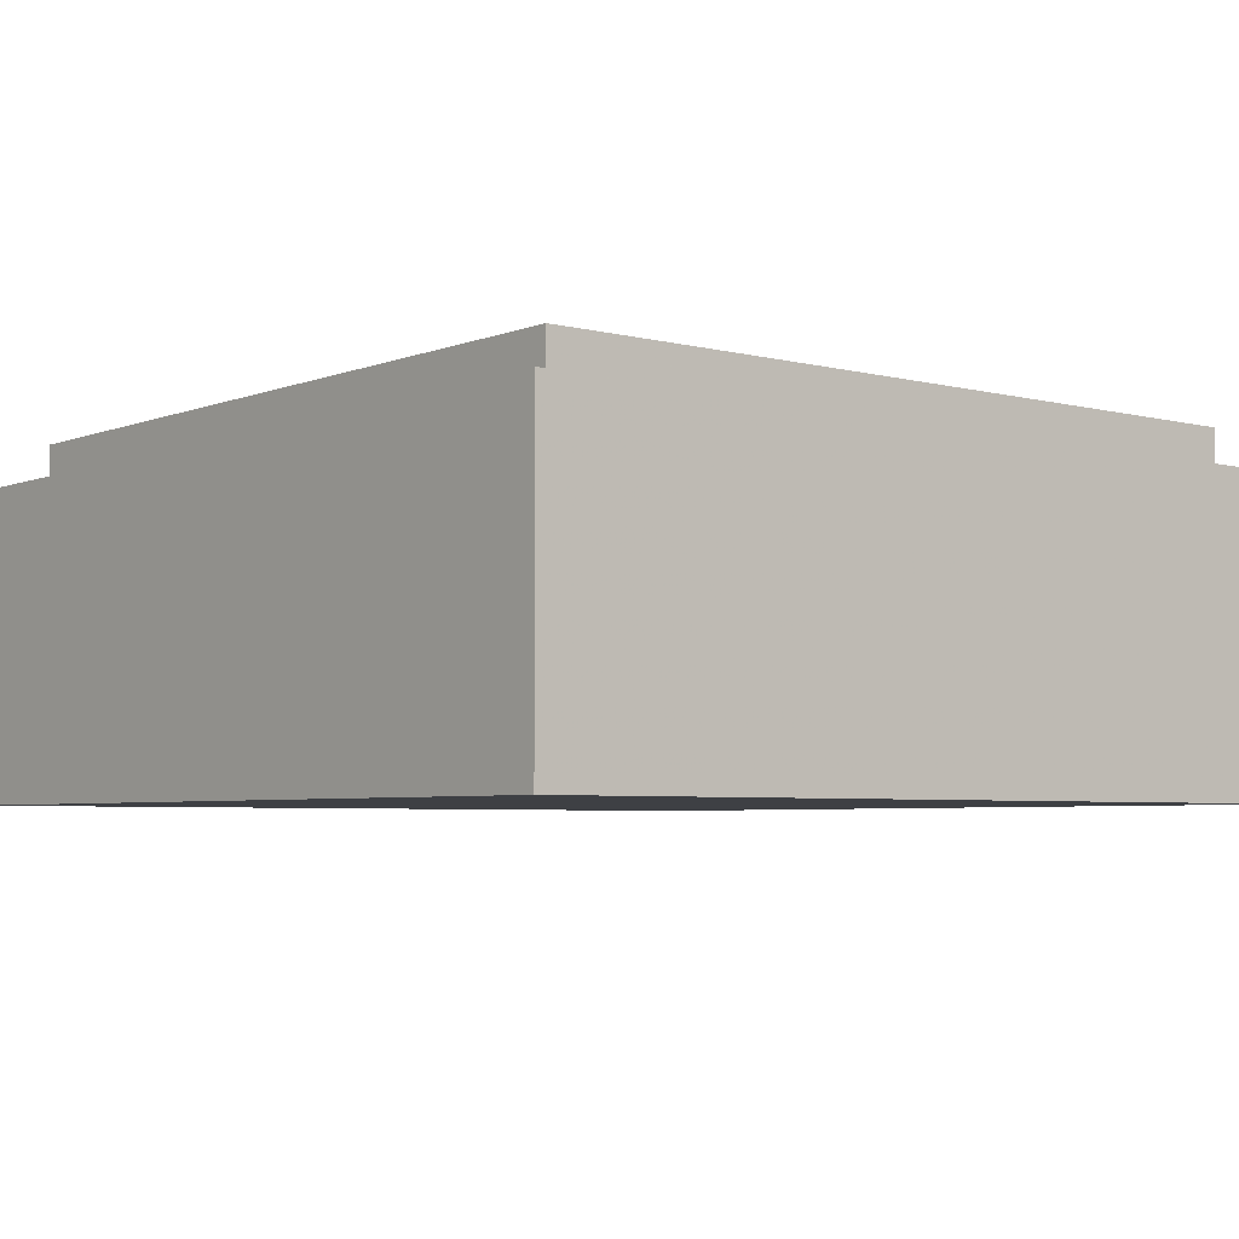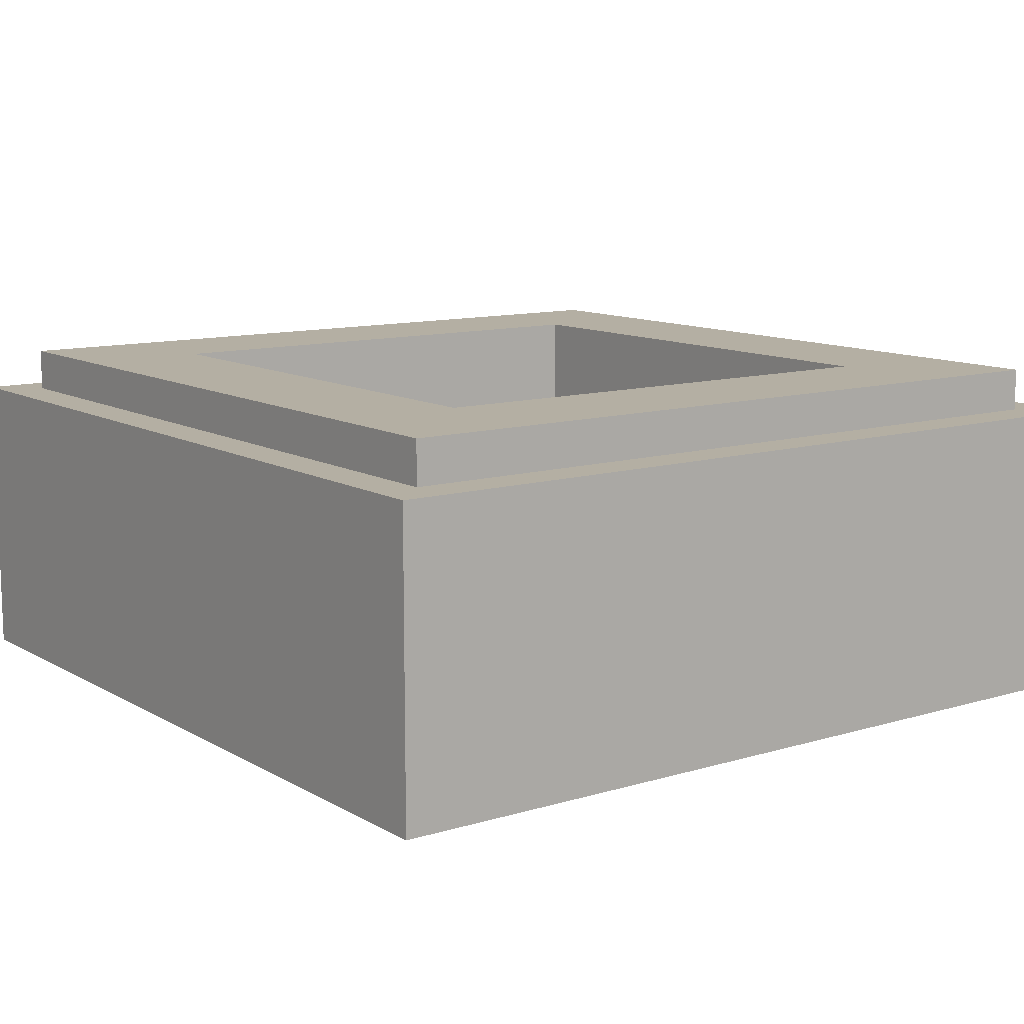
<metadata>
{"format":"obj","ext":"obj","renderer":"f3d","projection":"perspective","resolution":1024,"background":"white","views":[{"elev":-4.7,"azim":-129.4,"up":"+Y"},{"elev":11.2,"azim":-126.3,"up":"+Y"}]}
</metadata>
<code>
v -0.5 0.35 0.5
v -0.5 0 0.5
v 0.5 0 0.5
v 0.5 0.35 0.5
v -0.5 0.35 -0.5
v -0.5 0 -0.5
v -0.5 0 0.5
v -0.5 0.35 0.5
v 0.5 0.35 -0.5
v 0.5 0 -0.5
v -0.5 0 -0.5
v -0.5 0.35 -0.5
v 0.5 0.35 0.5
v 0.5 0 0.5
v 0.5 0 -0.5
v 0.5 0.35 -0.5
v -0.3 0.2 0.3
v 0.3 0.2 0.3
v 0.3 0.2 -0.3
v -0.3 0.2 -0.3
v -0.3 0.2 0.3
v -0.3 0.4 0.3
v 0.3 0.4 0.3
v 0.3 0.2 0.3
v -0.3 0.2 -0.3
v -0.3 0.4 -0.3
v -0.3 0.4 0.3
v -0.3 0.2 0.3
v 0.3 0.2 -0.3
v 0.3 0.4 -0.3
v -0.3 0.4 -0.3
v -0.3 0.2 -0.3
v 0.3 0.2 0.3
v 0.3 0.4 0.3
v 0.3 0.4 -0.3
v 0.3 0.2 -0.3
v -0.45 0.4 0.45
v -0.45 0.35 0.45
v 0.45 0.35 0.45
v 0.45 0.4 0.45
v -0.45 0.4 -0.45
v -0.45 0.35 -0.45
v -0.45 0.35 0.45
v -0.45 0.4 0.45
v 0.45 0.4 -0.45
v 0.45 0.35 -0.45
v -0.45 0.35 -0.45
v -0.45 0.4 -0.45
v 0.45 0.4 0.45
v 0.45 0.35 0.45
v 0.45 0.35 -0.45
v 0.45 0.4 -0.45
v 0.45 0.4 0.45
v 0.3 0.4 0.3
v -0.3 0.4 0.3
v -0.45 0.4 0.45
v -0.45 0.4 0.45
v -0.3 0.4 0.3
v -0.3 0.4 -0.3
v -0.45 0.4 -0.45
v -0.45 0.4 -0.45
v -0.3 0.4 -0.3
v 0.3 0.4 -0.3
v 0.45 0.4 -0.45
v 0.45 0.4 -0.45
v 0.3 0.4 -0.3
v 0.3 0.4 0.3
v 0.45 0.4 0.45
v 0.5 0.35 0.5
v 0.45 0.35 0.45
v -0.45 0.35 0.45
v -0.5 0.35 0.5
v -0.5 0.35 0.5
v -0.45 0.35 0.45
v -0.45 0.35 -0.45
v -0.5 0.35 -0.5
v -0.5 0.35 -0.5
v -0.45 0.35 -0.45
v 0.45 0.35 -0.45
v 0.5 0.35 -0.5
v 0.5 0.35 -0.5
v 0.45 0.35 -0.45
v 0.45 0.35 0.45
v 0.5 0.35 0.5
v -0.28 0 0.1
v -0.29 0 0.11
v -0.305 0 0.105
v -0.32 0 0.095
v -0.28 0 0.085
v -0.28 0 0.1
v -0.32 0 0.095
v -0.33 0 0.075
v -0.295 0 0.07
v -0.28 0 0.085
v -0.33 0 0.075
v -0.345 0 0.04
v -0.31 0 0.03
v -0.295 0 0.07
v -0.345 0 0.04
v -0.35 0 0.01
v -0.315 0 0.005
v -0.31 0 0.03
v -0.35 0 0.01
v -0.35 0 -0.01
v -0.31 0 -0.005
v -0.315 0 0.005
v -0.35 0 -0.01
v -0.34 0 -0.03
v -0.31 0 -0.005
v -0.34 0 -0.03
v -0.32 0 -0.045
v -0.295 0 -0.01
v -0.295 0 -0.01
v -0.32 0 -0.045
v -0.29 0 -0.045
v -0.27 0 0
v -0.27 0 0
v -0.29 0 -0.045
v -0.265 0 -0.03
v -0.24 0 0.025
v -0.24 0 0.025
v -0.265 0 -0.03
v -0.235 0 -0.01
v -0.24 0 0.025
v -0.235 0 -0.01
v -0.2 0 -0.005
v -0.205 0 0.02
v -0.24 0 0.055
v -0.24 0 0.025
v -0.205 0 0.02
v -0.2 0 0.045
v -0.235 0 0.085
v -0.24 0 0.055
v -0.2 0 0.045
v -0.19 0 0.075
v -0.225 0 0.11
v -0.235 0 0.085
v -0.19 0 0.075
v -0.19 0 0.105
v -0.21 0 0.12
v -0.225 0 0.11
v -0.19 0 0.105
v -0.195 0 0.12
v -0.2 0 -0.005
v -0.235 0 -0.01
v -0.23 0 -0.025
v -0.19 0 -0.035
v -0.19 0 -0.035
v -0.23 0 -0.025
v -0.225 0 -0.055
v -0.17 0 -0.095
v -0.17 0 -0.095
v -0.225 0 -0.055
v -0.2 0 -0.13
v -0.165 0 -0.155
v -0.165 0 -0.155
v -0.2 0 -0.13
v -0.2 0 -0.185
v -0.17 0 -0.205
v -0.17 0 -0.205
v -0.2 0 -0.185
v -0.21 0 -0.205
v -0.185 0 -0.225
v -0.185 0 -0.225
v -0.21 0 -0.205
v -0.23 0 -0.215
v -0.215 0 -0.245
v -0.215 0 -0.245
v -0.23 0 -0.215
v -0.26 0 -0.22
v -0.265 0 -0.25
v -0.265 0 -0.25
v -0.26 0 -0.22
v -0.295 0 -0.215
v -0.315 0 -0.24
v -0.315 0 -0.24
v -0.295 0 -0.215
v -0.315 0 -0.2
v -0.345 0 -0.22
v -0.345 0 -0.22
v -0.315 0 -0.2
v -0.325 0 -0.18
v -0.36 0 -0.19
v -0.36 0 -0.19
v -0.325 0 -0.18
v -0.325 0 -0.155
v -0.36 0 -0.15
v -0.36 0 -0.15
v -0.325 0 -0.155
v -0.315 0 -0.13
v -0.34 0 -0.115
v -0.34 0 -0.115
v -0.315 0 -0.13
v -0.29 0 -0.1
v -0.305 0 -0.075
v -0.305 0 -0.075
v -0.29 0 -0.1
v -0.225 0 -0.055
v -0.265 0 -0.045
v -0.23 0 -0.025
v -0.265 0 -0.045
v -0.225 0 -0.055
v -0.2 0 -0.005
v -0.19 0 -0.035
v -0.155 0 -0.01
v -0.16 0 0.025
v -0.16 0 0.025
v -0.155 0 -0.01
v -0.125 0 0.01
v -0.125 0 0.06
v -0.095 0 0.035
v -0.125 0 0.06
v -0.125 0 0.01
v -0.09 0 0.005
v -0.09 0 0.005
v -0.125 0 0.01
v -0.12 0 -0.01
v -0.075 0 -0.01
v -0.075 0 -0.01
v -0.12 0 -0.01
v -0.105 0 -0.03
v -0.08 0 -0.045
v -0.055 0 -0.02
v -0.075 0 -0.01
v -0.08 0 -0.045
v -0.05 0 -0.05
v -0.025 0 -0.01
v -0.055 0 -0.02
v -0.05 0 -0.05
v -0.015 0 -0.04
v -0.025 0 -0.01
v -0.015 0 -0.04
v 0.01 0 -0.02
v 0.005 0 0.02
v 0.005 0 0.02
v 0.01 0 -0.02
v 0.04 0 0.01
v 0.015 0 0.05
v 0.015 0 0.05
v 0.04 0 0.01
v 0.05 0 0.04
v 0.05 0 0.075
v 0.015 0 0.075
v 0.015 0 0.05
v 0.05 0 0.075
v 0.035 0 0.1
v 0 0 0.095
v 0.015 0 0.075
v 0.035 0 0.1
v 0.015 0 0.115
v -0.03 0 0.095
v 0 0 0.095
v 0.015 0 0.115
v -0.015 0 0.125
v -0.03 0 0.095
v -0.015 0 0.125
v -0.05 0 0.12
v -0.055 0 0.09
v -0.055 0 0.09
v -0.05 0 0.12
v -0.09 0 0.105
v -0.08 0 0.065
v -0.08 0 0.065
v -0.09 0 0.105
v -0.125 0 0.06
v -0.095 0 0.035
v -0.005 0 0.08
v 0 0 0.095
v -0.03 0 0.095
v -0.035 0 0.075
v -0.005 0 0.08
v -0.035 0 0.075
v -0.025 0 0.045
v 0 0 0.065
v 0 0 0.065
v -0.025 0 0.045
v -0.01 0 0.03
v 0.015 0 0.05
v 0.015 0 0.05
v -0.01 0 0.03
v 0.005 0 0.02
v 0.05 0 0.04
v 0.04 0 0.01
v 0.06 0 0.01
v 0.065 0 0.045
v 0.065 0 0.045
v 0.06 0 0.01
v 0.08 0 0.02
v 0.085 0 0.06
v 0.085 0 0.06
v 0.08 0 0.02
v 0.115 0 0.04
v 0.095 0 0.09
v 0.095 0 0.09
v 0.115 0 0.04
v 0.13 0 0.075
v 0.11 0 0.115
v 0.11 0 0.115
v 0.13 0 0.075
v 0.14 0 0.1
v 0.125 0 0.12
v 0.125 0 0.12
v 0.14 0 0.1
v 0.135 0 0.115
v 0.115 0 0.01
v 0.115 0 0.04
v 0.08 0 0.02
v 0.085 0 -0.02
v 0.125 0 -0.005
v 0.115 0 0.01
v 0.085 0 -0.02
v 0.105 0 -0.035
v 0.125 0 -0.005
v 0.105 0 -0.035
v 0.13 0 -0.04
v 0.145 0 -0.005
v 0.145 0 -0.005
v 0.13 0 -0.04
v 0.16 0 -0.03
v 0.17 0 0.01
v 0.17 0 0.01
v 0.16 0 -0.03
v 0.2 0 -0.005
v 0.185 0 0.03
v 0.185 0 0.03
v 0.2 0 -0.005
v 0.225 0 0.035
v 0.19 0 0.06
v 0.19 0 0.06
v 0.225 0 0.035
v 0.235 0 0.055
v 0.2 0 0.095
v 0.2 0 0.095
v 0.235 0 0.055
v 0.245 0 0.085
v 0.215 0 0.11
v 0.215 0 0.11
v 0.245 0 0.085
v 0.24 0 0.105
v 0.23 0 0.115
v 0.235 0 0.01
v 0.225 0 0.035
v 0.2 0 -0.005
v 0.215 0 -0.025
v 0.255 0 0
v 0.235 0 0.01
v 0.215 0 -0.025
v 0.24 0 -0.035
v 0.255 0 0
v 0.24 0 -0.035
v 0.27 0 -0.03
v 0.28 0 0.01
v 0.28 0 0.01
v 0.27 0 -0.03
v 0.3 0 -0.01
v 0.3 0 0.04
v 0.3 0 0.04
v 0.3 0 -0.01
v 0.33 0 0.025
v 0.32 0 0.065
v 0.32 0 0.065
v 0.33 0 0.025
v 0.34 0 0.05
v 0.335 0 0.065
v 0.4 0 0
v 0.375 0 0.005
v 0.355 0 0
v 0.34 0 -0.015
v 0.405 0 -0.02
v 0.4 0 0
v 0.34 0 -0.015
v 0.335 0 -0.035
v 0.395 0 -0.04
v 0.405 0 -0.02
v 0.335 0 -0.035
v 0.345 0 -0.05
v 0.375 0 -0.05
v 0.395 0 -0.04
v 0.345 0 -0.05
v 0.36 0 -0.055
v -0.21 0 0.12
v 0 0 0.45
v -0.45 0 0.45
v -0.29 0 0.11
v -0.225 0 0.11
v -0.21 0 0.12
v -0.29 0 0.11
v -0.28 0 0.1
v -0.235 0 0.085
v -0.225 0 0.11
v -0.28 0 0.1
v -0.28 0 0.085
v -0.24 0 0.055
v -0.235 0 0.085
v -0.28 0 0.085
v -0.295 0 0.07
v -0.24 0 0.025
v -0.24 0 0.055
v -0.295 0 0.07
v -0.31 0 0.03
v -0.27 0 0
v -0.24 0 0.025
v -0.31 0 0.03
v -0.315 0 0.005
v -0.295 0 -0.01
v -0.27 0 0
v -0.315 0 0.005
v -0.31 0 -0.005
v -0.45 0 0.45
v -0.305 0 0.105
v -0.29 0 0.11
v -0.45 0 0.45
v -0.32 0 0.095
v -0.305 0 0.105
v -0.33 0 0.075
v -0.32 0 0.095
v -0.45 0 0.45
v -0.45 0 0
v -0.33 0 0.075
v -0.45 0 0
v -0.345 0 0.04
v -0.345 0 0.04
v -0.45 0 0
v -0.35 0 0.01
v -0.35 0 0.01
v -0.45 0 0
v -0.35 0 -0.01
v -0.34 0 -0.03
v -0.35 0 -0.01
v -0.45 0 0
v -0.34 0 -0.115
v -0.32 0 -0.045
v -0.34 0 -0.03
v -0.34 0 -0.115
v -0.305 0 -0.075
v -0.29 0 -0.045
v -0.32 0 -0.045
v -0.305 0 -0.075
v -0.29 0 -0.045
v -0.305 0 -0.075
v -0.265 0 -0.045
v -0.265 0 -0.03
v -0.265 0 -0.03
v -0.265 0 -0.045
v -0.23 0 -0.025
v -0.235 0 -0.01
v -0.45 0 0
v -0.36 0 -0.15
v -0.34 0 -0.115
v -0.36 0 -0.19
v -0.36 0 -0.15
v -0.45 0 0
v -0.45 0 -0.45
v -0.36 0 -0.19
v -0.45 0 -0.45
v -0.345 0 -0.22
v -0.345 0 -0.22
v -0.45 0 -0.45
v -0.315 0 -0.24
v -0.265 0 -0.25
v -0.315 0 -0.24
v -0.45 0 -0.45
v 0 0 -0.45
v -0.215 0 -0.245
v -0.265 0 -0.25
v 0 0 -0.45
v -0.185 0 -0.225
v -0.215 0 -0.245
v 0 0 -0.45
v -0.17 0 -0.205
v -0.185 0 -0.225
v 0 0 -0.45
v -0.165 0 -0.155
v -0.17 0 -0.205
v 0 0 -0.45
v -0.05 0 -0.05
v -0.17 0 -0.095
v -0.165 0 -0.155
v -0.05 0 -0.05
v -0.08 0 -0.045
v -0.17 0 -0.095
v -0.08 0 -0.045
v -0.105 0 -0.03
v -0.19 0 -0.035
v -0.19 0 -0.035
v -0.105 0 -0.03
v -0.12 0 -0.01
v -0.155 0 -0.01
v -0.125 0 0.01
v -0.155 0 -0.01
v -0.12 0 -0.01
v -0.2 0 -0.13
v -0.225 0 -0.055
v -0.29 0 -0.1
v -0.315 0 -0.13
v -0.2 0 -0.185
v -0.2 0 -0.13
v -0.315 0 -0.13
v -0.325 0 -0.155
v -0.21 0 -0.205
v -0.2 0 -0.185
v -0.325 0 -0.155
v -0.325 0 -0.18
v -0.23 0 -0.215
v -0.21 0 -0.205
v -0.325 0 -0.18
v -0.315 0 -0.2
v -0.26 0 -0.22
v -0.23 0 -0.215
v -0.315 0 -0.2
v -0.295 0 -0.215
v -0.015 0 -0.04
v -0.05 0 -0.05
v 0 0 -0.45
v 0.105 0 -0.035
v -0.015 0 -0.04
v 0.105 0 -0.035
v 0.085 0 -0.02
v 0.01 0 -0.02
v 0.04 0 0.01
v 0.01 0 -0.02
v 0.085 0 -0.02
v 0.06 0 0.01
v 0.08 0 0.02
v 0.06 0 0.01
v 0.085 0 -0.02
v 0.105 0 -0.035
v 0 0 -0.45
v 0.13 0 -0.04
v 0.13 0 -0.04
v 0 0 -0.45
v 0.24 0 -0.035
v 0.215 0 -0.025
v 0.215 0 -0.025
v 0.16 0 -0.03
v 0.13 0 -0.04
v 0.2 0 -0.005
v 0.16 0 -0.03
v 0.215 0 -0.025
v 0.24 0 -0.035
v 0 0 -0.45
v 0.45 0 -0.45
v 0.27 0 -0.03
v 0.345 0 -0.05
v 0.27 0 -0.03
v 0.45 0 -0.45
v 0.36 0 -0.055
v 0.375 0 -0.05
v 0.36 0 -0.055
v 0.45 0 -0.45
v 0.395 0 -0.04
v 0.375 0 -0.05
v 0.45 0 -0.45
v 0.405 0 -0.02
v 0.395 0 -0.04
v 0.45 0 -0.45
v 0.45 0 0
v 0.45 0 0
v 0.4 0 0
v 0.405 0 -0.02
v 0.4 0 0
v 0.45 0 0
v 0.34 0 0.05
v 0.375 0 0.005
v 0.375 0 0.005
v 0.34 0 0.05
v 0.33 0 0.025
v 0.355 0 0
v 0.355 0 0
v 0.33 0 0.025
v 0.3 0 -0.01
v 0.34 0 -0.015
v 0.335 0 -0.035
v 0.34 0 -0.015
v 0.3 0 -0.01
v 0.27 0 -0.03
v 0.27 0 -0.03
v 0.345 0 -0.05
v 0.335 0 -0.035
v 0.335 0 0.065
v 0.34 0 0.05
v 0.45 0 0
v 0.45 0 0.45
v 0.32 0 0.065
v 0.335 0 0.065
v 0.45 0 0.45
v 0.245 0 0.085
v 0.3 0 0.04
v 0.32 0 0.065
v 0.245 0 0.085
v 0.235 0 0.055
v 0.28 0 0.01
v 0.3 0 0.04
v 0.235 0 0.055
v 0.225 0 0.035
v 0.255 0 0
v 0.28 0 0.01
v 0.225 0 0.035
v 0.235 0 0.01
v 0.45 0 0.45
v 0.24 0 0.105
v 0.245 0 0.085
v 0.45 0 0.45
v 0.23 0 0.115
v 0.24 0 0.105
v 0.23 0 0.115
v 0.45 0 0.45
v 0.135 0 0.115
v 0.215 0 0.11
v 0.215 0 0.11
v 0.135 0 0.115
v 0.14 0 0.1
v 0.2 0 0.095
v 0.2 0 0.095
v 0.14 0 0.1
v 0.13 0 0.075
v 0.19 0 0.06
v 0.19 0 0.06
v 0.13 0 0.075
v 0.115 0 0.04
v 0.185 0 0.03
v 0.185 0 0.03
v 0.115 0 0.04
v 0.115 0 0.01
v 0.17 0 0.01
v 0.17 0 0.01
v 0.115 0 0.01
v 0.125 0 -0.005
v 0.145 0 -0.005
v 0.125 0 0.12
v 0.135 0 0.115
v 0.45 0 0.45
v 0 0 0.45
v 0.11 0 0.115
v 0.125 0 0.12
v 0 0 0.45
v 0.015 0 0.115
v 0.11 0 0.115
v 0.015 0 0.115
v 0.035 0 0.1
v 0.095 0 0.09
v 0.095 0 0.09
v 0.035 0 0.1
v 0.05 0 0.075
v 0.085 0 0.06
v 0.065 0 0.045
v 0.085 0 0.06
v 0.05 0 0.075
v 0.05 0 0.04
v 0.015 0 0.075
v 0 0 0.095
v -0.005 0 0.08
v 0 0 0.065
v 0.015 0 0.075
v 0 0 0.065
v 0.015 0 0.05
v -0.035 0 0.075
v -0.03 0 0.095
v -0.055 0 0.09
v -0.08 0 0.065
v -0.025 0 0.045
v -0.035 0 0.075
v -0.08 0 0.065
v -0.095 0 0.035
v -0.01 0 0.03
v -0.025 0 0.045
v -0.095 0 0.035
v -0.09 0 0.005
v 0.005 0 0.02
v -0.01 0 0.03
v -0.09 0 0.005
v -0.075 0 -0.01
v -0.025 0 -0.01
v 0.005 0 0.02
v -0.075 0 -0.01
v -0.055 0 -0.02
v 0 0 0.45
v -0.015 0 0.125
v 0.015 0 0.115
v 0 0 0.45
v -0.05 0 0.12
v -0.015 0 0.125
v -0.09 0 0.105
v -0.05 0 0.12
v 0 0 0.45
v -0.19 0 0.105
v 0 0 0.45
v -0.195 0 0.12
v -0.19 0 0.105
v 0 0 0.45
v -0.21 0 0.12
v -0.195 0 0.12
v -0.09 0 0.105
v -0.19 0 0.105
v -0.19 0 0.075
v -0.125 0 0.06
v -0.125 0 0.06
v -0.19 0 0.075
v -0.2 0 0.045
v -0.16 0 0.025
v -0.16 0 0.025
v -0.2 0 0.045
v -0.205 0 0.02
v -0.2 0 -0.005
v 0 0 0.45
v 0.5 0 0.5
v -0.5 0 0.5
v -0.45 0 0.45
v -0.45 0 0
v -0.45 0 0.45
v -0.5 0 0.5
v -0.5 0 -0.5
v -0.45 0 0
v -0.5 0 -0.5
v -0.45 0 -0.45
v 0 0 -0.45
v -0.45 0 -0.45
v -0.5 0 -0.5
v 0.5 0 -0.5
v 0.45 0 -0.45
v 0 0 -0.45
v 0.5 0 -0.5
v 0.45 0 0
v 0.45 0 -0.45
v 0.5 0 -0.5
v 0.5 0 0.5
v 0.5 0 0.5
v 0.45 0 0.45
v 0.45 0 0
v 0.5 0 0.5
v 0 0 0.45
v 0.45 0 0.45
g mesh1796272
f 1 2 3
f 3 4 1
f 5 6 7
f 7 8 5
f 9 10 11
f 11 12 9
f 13 14 15
f 15 16 13
g mesh1796274
f 17 18 19
f 19 20 17
f 21 22 23
f 23 24 21
f 25 26 27
f 27 28 25
f 29 30 31
f 31 32 29
f 33 34 35
f 35 36 33
g mesh1796276
f 37 38 39
f 39 40 37
f 41 42 43
f 43 44 41
f 45 46 47
f 47 48 45
f 49 50 51
f 51 52 49
g mesh1796278
f 53 54 55
f 55 56 53
f 57 58 59
f 59 60 57
f 61 62 63
f 63 64 61
f 65 66 67
f 67 68 65
g mesh1796279
f 69 70 71
f 71 72 69
f 73 74 75
f 75 76 73
f 77 78 79
f 79 80 77
f 81 82 83
f 83 84 81
f 85 86 87
f 87 88 85
f 89 90 91
f 91 92 89
f 93 94 95
f 95 96 93
f 97 98 99
f 99 100 97
f 101 102 103
f 103 104 101
f 105 106 107
f 107 108 105
f 109 110 111
f 111 112 109
f 113 114 115
f 115 116 113
f 117 118 119
f 119 120 117
f 121 122 123
f 124 125 126
f 126 127 124
f 128 129 130
f 130 131 128
f 132 133 134
f 134 135 132
f 136 137 138
f 138 139 136
f 140 141 142
f 142 143 140
f 144 145 146
f 146 147 144
f 148 149 150
f 150 151 148
f 152 153 154
f 154 155 152
f 156 157 158
f 158 159 156
f 160 161 162
f 162 163 160
f 164 165 166
f 166 167 164
f 168 169 170
f 170 171 168
f 172 173 174
f 174 175 172
f 176 177 178
f 178 179 176
f 180 181 182
f 182 183 180
f 184 185 186
f 186 187 184
f 188 189 190
f 190 191 188
f 192 193 194
f 194 195 192
f 196 197 198
f 198 199 196
f 200 201 202
f 203 204 205
f 205 206 203
f 207 208 209
f 209 210 207
f 211 212 213
f 213 214 211
f 215 216 217
f 217 218 215
f 219 220 221
f 221 222 219
f 223 224 225
f 225 226 223
f 227 228 229
f 229 230 227
f 231 232 233
f 233 234 231
f 235 236 237
f 237 238 235
f 239 240 241
f 241 242 239
f 243 244 245
f 245 246 243
f 247 248 249
f 249 250 247
f 251 252 253
f 253 254 251
f 255 256 257
f 257 258 255
f 259 260 261
f 261 262 259
f 263 264 265
f 265 266 263
f 267 268 269
f 269 270 267
f 271 272 273
f 273 274 271
f 275 276 277
f 277 278 275
f 279 280 281
f 282 283 284
f 284 285 282
f 286 287 288
f 288 289 286
f 290 291 292
f 292 293 290
f 294 295 296
f 296 297 294
f 298 299 300
f 300 301 298
f 302 303 304
f 305 306 307
f 307 308 305
f 309 310 311
f 311 312 309
f 313 314 315
f 315 316 313
f 317 318 319
f 319 320 317
f 321 322 323
f 323 324 321
f 325 326 327
f 327 328 325
f 329 330 331
f 331 332 329
f 333 334 335
f 335 336 333
f 337 338 339
f 339 340 337
f 341 342 343
f 343 344 341
f 345 346 347
f 347 348 345
f 349 350 351
f 351 352 349
f 353 354 355
f 355 356 353
f 357 358 359
f 359 360 357
f 361 362 363
f 363 364 361
f 365 366 367
f 367 368 365
f 369 370 371
f 371 372 369
f 373 374 375
f 375 376 373
f 377 378 379
f 379 380 377
f 381 382 383
f 383 384 381
f 385 386 387
f 387 388 385
f 389 390 391
f 391 392 389
f 393 394 395
f 395 396 393
f 397 398 399
f 399 400 397
f 401 402 403
f 403 404 401
f 405 406 407
f 407 408 405
f 409 410 411
f 412 413 414
f 415 416 417
f 417 418 415
f 419 420 421
f 422 423 424
f 425 426 427
f 428 429 430
f 430 431 428
f 432 433 434
f 434 435 432
f 436 437 438
f 439 440 441
f 441 442 439
f 443 444 445
f 445 446 443
f 447 448 449
f 450 451 452
f 452 453 450
f 454 455 456
f 457 458 459
f 460 461 462
f 462 463 460
f 464 465 466
f 467 468 469
f 470 471 472
f 473 474 475
f 475 476 473
f 477 478 479
f 479 480 477
f 481 482 483
f 483 484 481
f 485 486 487
f 487 488 485
f 489 490 491
f 492 493 494
f 494 495 492
f 496 497 498
f 498 499 496
f 500 501 502
f 502 503 500
f 504 505 506
f 506 507 504
f 508 509 510
f 510 511 508
f 512 513 514
f 514 515 512
f 516 517 518
f 518 519 516
f 520 521 522
f 522 523 520
f 524 525 526
f 527 528 529
f 530 531 532
f 532 533 530
f 534 535 536
f 537 538 539
f 540 541 542
f 542 543 540
f 544 545 546
f 546 547 544
f 548 549 550
f 551 552 553
f 554 555 556
f 556 557 554
f 558 559 560
f 561 562 563
f 563 564 561
f 565 566 567
f 567 568 565
f 569 570 571
f 571 572 569
f 573 574 575
f 575 576 573
f 577 578 579
f 580 581 582
f 582 583 580
f 584 585 586
f 586 587 584
f 588 589 590
f 590 591 588
f 592 593 594
f 594 595 592
f 596 597 598
f 598 599 596
f 600 601 602
f 603 604 605
f 606 607 608
f 608 609 606
f 610 611 612
f 612 613 610
f 614 615 616
f 616 617 614
f 618 619 620
f 620 621 618
f 622 623 624
f 624 625 622
f 626 627 628
f 628 629 626
f 630 631 632
f 632 633 630
f 634 635 636
f 636 637 634
f 638 639 640
f 640 641 638
f 642 643 644
f 644 645 642
f 646 647 648
f 648 649 646
f 650 651 652
f 652 653 650
f 654 655 656
f 657 658 659
f 659 660 657
f 661 662 663
f 663 664 661
f 665 666 667
f 667 668 665
f 669 670 671
f 671 672 669
f 673 674 675
f 675 676 673
f 677 678 679
f 680 681 682
f 683 684 685
f 685 686 683
f 687 688 689
f 690 691 692
f 693 694 695
f 695 696 693
f 697 698 699
f 699 700 697
f 701 702 703
f 703 704 701
f 705 706 707
f 707 708 705
f 709 710 711
f 711 712 709
f 713 714 715
f 716 717 718
f 718 719 716
f 720 721 722
f 723 724 725
f 725 726 723
f 727 728 729
f 730 731 732

</code>
